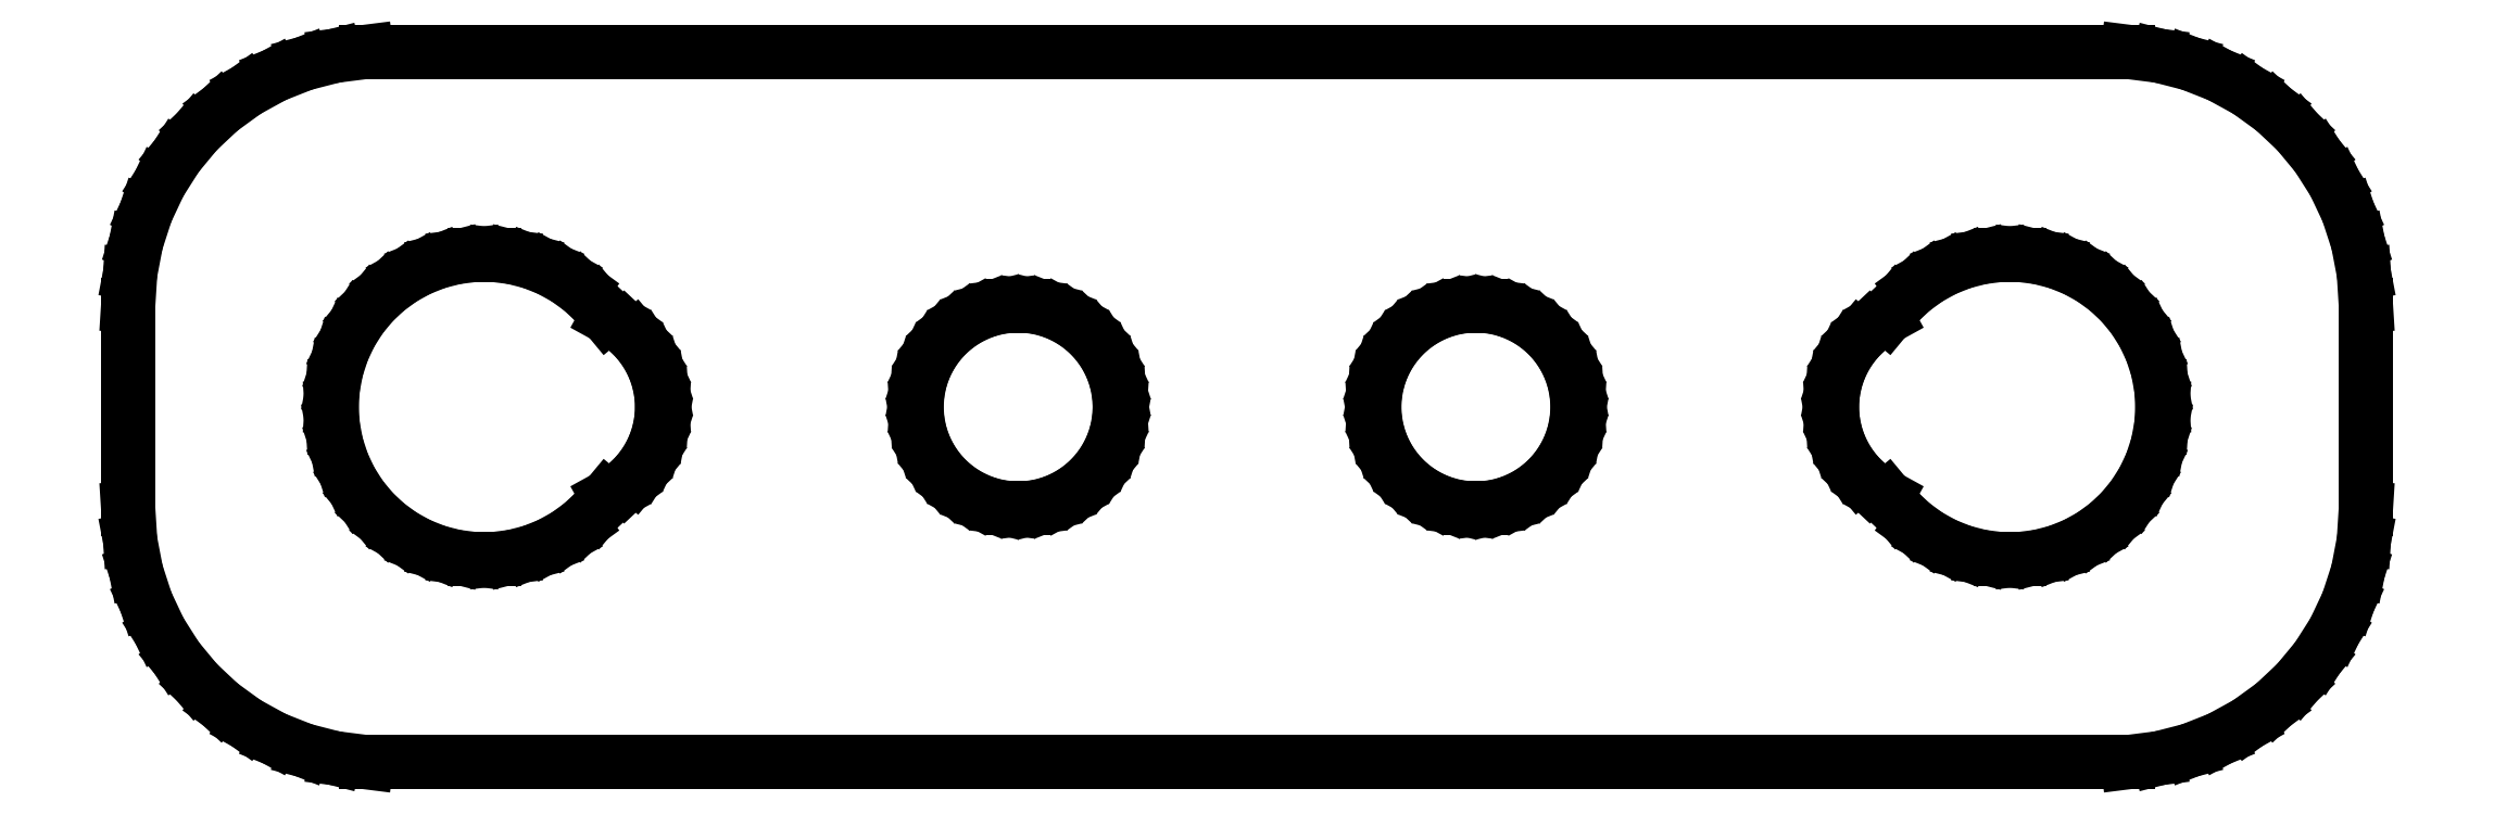
<metadata>
{"format":"dxf","ext":"dxf","renderer":"ezdxf+matplotlib","layout":"modelspace","background":"white","min_lineweight":24,"dpi":150}
</metadata>
<code>
0
SECTION
2
ENTITIES
0
LINE
8
0
10
17.94
20
17.09
11
18.55
21
17.24
0
LINE
8
0
10
18.55
20
17.24
11
19.13
21
17.48
0
LINE
8
0
10
19.13
20
17.48
11
19.68
21
17.78
0
LINE
8
0
10
19.68
20
17.78
11
20.19
21
18.15
0
LINE
8
0
10
20.19
20
18.15
11
20.64
21
18.58
0
LINE
8
0
10
20.64
20
18.58
11
21.05
21
19.06
0
LINE
8
0
10
21.05
20
19.06
11
21.38
21
19.59
0
LINE
8
0
10
21.38
20
19.59
11
21.65
21
20.16
0
LINE
8
0
10
21.65
20
20.16
11
21.84
21
20.76
0
LINE
8
0
10
21.84
20
20.76
11
21.96
21
21.37
0
LINE
8
0
10
21.96
20
21.37
11
22
21
22
0
LINE
8
0
10
22
20
22
11
22
21
26
0
LINE
8
0
10
22
20
26
11
21.96
21
26.63
0
LINE
8
0
10
21.96
20
26.63
11
21.84
21
27.24
0
LINE
8
0
10
21.84
20
27.24
11
21.65
21
27.84
0
LINE
8
0
10
21.65
20
27.84
11
21.38
21
28.41
0
LINE
8
0
10
21.38
20
28.41
11
21.05
21
28.94
0
LINE
8
0
10
21.05
20
28.94
11
20.64
21
29.42
0
LINE
8
0
10
20.64
20
29.42
11
20.19
21
29.85
0
LINE
8
0
10
20.19
20
29.85
11
19.68
21
30.22
0
LINE
8
0
10
19.68
20
30.22
11
19.13
21
30.52
0
LINE
8
0
10
19.13
20
30.52
11
18.55
21
30.76
0
LINE
8
0
10
18.55
20
30.76
11
17.94
21
30.91
0
LINE
8
0
10
17.94
20
30.91
11
17.31
21
30.99
0
LINE
8
0
10
17.31
20
30.99
11
-17.31
21
30.99
0
LINE
8
0
10
-17.31
20
30.99
11
-17.94
21
30.91
0
LINE
8
0
10
-17.94
20
30.91
11
-18.55
21
30.76
0
LINE
8
0
10
-18.55
20
30.76
11
-19.13
21
30.52
0
LINE
8
0
10
-19.13
20
30.52
11
-19.68
21
30.22
0
LINE
8
0
10
-19.68
20
30.22
11
-20.19
21
29.85
0
LINE
8
0
10
-20.19
20
29.85
11
-20.64
21
29.42
0
LINE
8
0
10
-20.64
20
29.42
11
-21.05
21
28.94
0
LINE
8
0
10
-21.05
20
28.94
11
-21.38
21
28.41
0
LINE
8
0
10
-21.38
20
28.41
11
-21.65
21
27.84
0
LINE
8
0
10
-21.65
20
27.84
11
-21.84
21
27.24
0
LINE
8
0
10
-21.84
20
27.24
11
-21.96
21
26.63
0
LINE
8
0
10
-21.96
20
26.63
11
-22
21
26
0
LINE
8
0
10
-22
20
26
11
-22
21
22
0
LINE
8
0
10
-22
20
22
11
-21.96
21
21.37
0
LINE
8
0
10
-21.96
20
21.37
11
-21.84
21
20.76
0
LINE
8
0
10
-21.84
20
20.76
11
-21.65
21
20.16
0
LINE
8
0
10
-21.65
20
20.16
11
-21.38
21
19.59
0
LINE
8
0
10
-21.38
20
19.59
11
-21.05
21
19.06
0
LINE
8
0
10
-21.05
20
19.06
11
-20.64
21
18.58
0
LINE
8
0
10
-20.64
20
18.58
11
-20.19
21
18.15
0
LINE
8
0
10
-20.19
20
18.15
11
-19.68
21
17.78
0
LINE
8
0
10
-19.68
20
17.78
11
-19.13
21
17.48
0
LINE
8
0
10
-19.13
20
17.48
11
-18.55
21
17.24
0
LINE
8
0
10
-18.55
20
17.24
11
-17.94
21
17.09
0
LINE
8
0
10
-17.94
20
17.09
11
-17.31
21
17.01
0
LINE
8
0
10
-17.31
20
17.01
11
17.31
21
17.01
0
LINE
8
0
10
17.31
20
17.01
11
17.94
21
17.09
0
LINE
8
0
10
14.81
20
21.01
11
14.44
21
21.05
0
LINE
8
0
10
14.44
20
21.05
11
14.07
21
21.15
0
LINE
8
0
10
14.07
20
21.15
11
13.72
21
21.29
0
LINE
8
0
10
13.72
20
21.29
11
13.39
21
21.47
0
LINE
8
0
10
13.39
20
21.47
11
13.09
21
21.69
0
LINE
8
0
10
13.09
20
21.69
11
12.81
21
21.95
0
LINE
8
0
10
12.81
20
21.95
11
12.58
21
22.23
0
LINE
8
0
10
12.58
20
22.23
11
12.43
21
22.31
0
LINE
8
0
10
12.43
20
22.31
11
12.23
21
22.46
0
LINE
8
0
10
12.23
20
22.46
11
12.04
21
22.63
0
LINE
8
0
10
12.04
20
22.63
11
11.88
21
22.82
0
LINE
8
0
10
11.88
20
22.82
11
11.75
21
23.04
0
LINE
8
0
10
11.75
20
23.04
11
11.64
21
23.26
0
LINE
8
0
10
11.64
20
23.26
11
11.56
21
23.5
0
LINE
8
0
10
11.56
20
23.5
11
11.52
21
23.75
0
LINE
8
0
10
11.52
20
23.75
11
11.5
21
24
0
LINE
8
0
10
11.5
20
24
11
11.52
21
24.25
0
LINE
8
0
10
11.52
20
24.25
11
11.56
21
24.5
0
LINE
8
0
10
11.56
20
24.5
11
11.64
21
24.74
0
LINE
8
0
10
11.64
20
24.74
11
11.75
21
24.96
0
LINE
8
0
10
11.75
20
24.96
11
11.88
21
25.18
0
LINE
8
0
10
11.88
20
25.18
11
12.04
21
25.37
0
LINE
8
0
10
12.04
20
25.37
11
12.23
21
25.54
0
LINE
8
0
10
12.23
20
25.54
11
12.43
21
25.69
0
LINE
8
0
10
12.43
20
25.69
11
12.58
21
25.77
0
LINE
8
0
10
12.58
20
25.77
11
12.81
21
26.05
0
LINE
8
0
10
12.81
20
26.05
11
13.09
21
26.31
0
LINE
8
0
10
13.09
20
26.31
11
13.39
21
26.53
0
LINE
8
0
10
13.39
20
26.53
11
13.72
21
26.71
0
LINE
8
0
10
13.72
20
26.71
11
14.07
21
26.85
0
LINE
8
0
10
14.07
20
26.85
11
14.44
21
26.95
0
LINE
8
0
10
14.44
20
26.95
11
14.81
21
26.99
0
LINE
8
0
10
14.81
20
26.99
11
15.19
21
26.99
0
LINE
8
0
10
15.19
20
26.99
11
15.56
21
26.95
0
LINE
8
0
10
15.56
20
26.95
11
15.93
21
26.85
0
LINE
8
0
10
15.93
20
26.85
11
16.28
21
26.71
0
LINE
8
0
10
16.28
20
26.71
11
16.61
21
26.53
0
LINE
8
0
10
16.61
20
26.53
11
16.91
21
26.31
0
LINE
8
0
10
16.91
20
26.31
11
17.19
21
26.05
0
LINE
8
0
10
17.19
20
26.05
11
17.43
21
25.76
0
LINE
8
0
10
17.43
20
25.76
11
17.63
21
25.45
0
LINE
8
0
10
17.63
20
25.45
11
17.79
21
25.1
0
LINE
8
0
10
17.79
20
25.1
11
17.91
21
24.75
0
LINE
8
0
10
17.91
20
24.75
11
17.98
21
24.38
0
LINE
8
0
10
17.98
20
24.38
11
18
21
24
0
LINE
8
0
10
18
20
24
11
17.98
21
23.62
0
LINE
8
0
10
17.98
20
23.62
11
17.91
21
23.25
0
LINE
8
0
10
17.91
20
23.25
11
17.79
21
22.9
0
LINE
8
0
10
17.79
20
22.9
11
17.63
21
22.55
0
LINE
8
0
10
17.63
20
22.55
11
17.43
21
22.24
0
LINE
8
0
10
17.43
20
22.24
11
17.19
21
21.95
0
LINE
8
0
10
17.19
20
21.95
11
16.91
21
21.69
0
LINE
8
0
10
16.91
20
21.69
11
16.61
21
21.47
0
LINE
8
0
10
16.61
20
21.47
11
16.28
21
21.29
0
LINE
8
0
10
16.28
20
21.29
11
15.93
21
21.15
0
LINE
8
0
10
15.93
20
21.15
11
15.56
21
21.05
0
LINE
8
0
10
15.56
20
21.05
11
15.19
21
21.01
0
LINE
8
0
10
15.19
20
21.01
11
14.81
21
21.01
0
LINE
8
0
10
-15.19
20
21.01
11
-15.56
21
21.05
0
LINE
8
0
10
-15.56
20
21.05
11
-15.93
21
21.15
0
LINE
8
0
10
-15.93
20
21.15
11
-16.28
21
21.29
0
LINE
8
0
10
-16.28
20
21.29
11
-16.61
21
21.47
0
LINE
8
0
10
-16.61
20
21.47
11
-16.91
21
21.69
0
LINE
8
0
10
-16.91
20
21.69
11
-17.19
21
21.95
0
LINE
8
0
10
-17.19
20
21.95
11
-17.43
21
22.24
0
LINE
8
0
10
-17.43
20
22.24
11
-17.63
21
22.55
0
LINE
8
0
10
-17.63
20
22.55
11
-17.79
21
22.9
0
LINE
8
0
10
-17.79
20
22.9
11
-17.91
21
23.25
0
LINE
8
0
10
-17.91
20
23.25
11
-17.98
21
23.62
0
LINE
8
0
10
-17.98
20
23.62
11
-18
21
24
0
LINE
8
0
10
-18
20
24
11
-17.98
21
24.38
0
LINE
8
0
10
-17.98
20
24.38
11
-17.91
21
24.75
0
LINE
8
0
10
-17.91
20
24.75
11
-17.79
21
25.1
0
LINE
8
0
10
-17.79
20
25.1
11
-17.63
21
25.45
0
LINE
8
0
10
-17.63
20
25.45
11
-17.43
21
25.76
0
LINE
8
0
10
-17.43
20
25.76
11
-17.19
21
26.05
0
LINE
8
0
10
-17.19
20
26.05
11
-16.91
21
26.31
0
LINE
8
0
10
-16.91
20
26.31
11
-16.61
21
26.53
0
LINE
8
0
10
-16.61
20
26.53
11
-16.28
21
26.71
0
LINE
8
0
10
-16.28
20
26.71
11
-15.93
21
26.85
0
LINE
8
0
10
-15.93
20
26.85
11
-15.56
21
26.95
0
LINE
8
0
10
-15.56
20
26.95
11
-15.19
21
26.99
0
LINE
8
0
10
-15.19
20
26.99
11
-14.81
21
26.99
0
LINE
8
0
10
-14.81
20
26.99
11
-14.44
21
26.95
0
LINE
8
0
10
-14.44
20
26.95
11
-14.07
21
26.85
0
LINE
8
0
10
-14.07
20
26.85
11
-13.72
21
26.71
0
LINE
8
0
10
-13.72
20
26.71
11
-13.39
21
26.53
0
LINE
8
0
10
-13.39
20
26.53
11
-13.09
21
26.31
0
LINE
8
0
10
-13.09
20
26.31
11
-12.81
21
26.05
0
LINE
8
0
10
-12.81
20
26.05
11
-12.58
21
25.77
0
LINE
8
0
10
-12.58
20
25.77
11
-12.43
21
25.69
0
LINE
8
0
10
-12.43
20
25.69
11
-12.23
21
25.54
0
LINE
8
0
10
-12.23
20
25.54
11
-12.04
21
25.37
0
LINE
8
0
10
-12.04
20
25.37
11
-11.88
21
25.18
0
LINE
8
0
10
-11.88
20
25.18
11
-11.75
21
24.96
0
LINE
8
0
10
-11.75
20
24.96
11
-11.64
21
24.74
0
LINE
8
0
10
-11.64
20
24.74
11
-11.56
21
24.5
0
LINE
8
0
10
-11.56
20
24.5
11
-11.52
21
24.25
0
LINE
8
0
10
-11.52
20
24.25
11
-11.5
21
24
0
LINE
8
0
10
-11.5
20
24
11
-11.52
21
23.75
0
LINE
8
0
10
-11.52
20
23.75
11
-11.56
21
23.5
0
LINE
8
0
10
-11.56
20
23.5
11
-11.64
21
23.26
0
LINE
8
0
10
-11.64
20
23.26
11
-11.75
21
23.04
0
LINE
8
0
10
-11.75
20
23.04
11
-11.88
21
22.82
0
LINE
8
0
10
-11.88
20
22.82
11
-12.04
21
22.63
0
LINE
8
0
10
-12.04
20
22.63
11
-12.23
21
22.46
0
LINE
8
0
10
-12.23
20
22.46
11
-12.43
21
22.31
0
LINE
8
0
10
-12.43
20
22.31
11
-12.58
21
22.23
0
LINE
8
0
10
-12.58
20
22.23
11
-12.81
21
21.95
0
LINE
8
0
10
-12.81
20
21.95
11
-13.09
21
21.69
0
LINE
8
0
10
-13.09
20
21.69
11
-13.39
21
21.47
0
LINE
8
0
10
-13.39
20
21.47
11
-13.72
21
21.29
0
LINE
8
0
10
-13.72
20
21.29
11
-14.07
21
21.15
0
LINE
8
0
10
-14.07
20
21.15
11
-14.44
21
21.05
0
LINE
8
0
10
-14.44
20
21.05
11
-14.81
21
21.01
0
LINE
8
0
10
-14.81
20
21.01
11
-15.19
21
21.01
0
LINE
8
0
10
-4.626
20
22
11
-4.875
21
22.04
0
LINE
8
0
10
-4.875
20
22.04
11
-5.118
21
22.1
0
LINE
8
0
10
-5.118
20
22.1
11
-5.352
21
22.19
0
LINE
8
0
10
-5.352
20
22.19
11
-5.572
21
22.31
0
LINE
8
0
10
-5.572
20
22.31
11
-5.775
21
22.46
0
LINE
8
0
10
-5.775
20
22.46
11
-5.958
21
22.63
0
LINE
8
0
10
-5.958
20
22.63
11
-6.118
21
22.82
0
LINE
8
0
10
-6.118
20
22.82
11
-6.253
21
23.04
0
LINE
8
0
10
-6.253
20
23.04
11
-6.36
21
23.26
0
LINE
8
0
10
-6.36
20
23.26
11
-6.437
21
23.5
0
LINE
8
0
10
-6.437
20
23.5
11
-6.484
21
23.75
0
LINE
8
0
10
-6.484
20
23.75
11
-6.5
21
24
0
LINE
8
0
10
-6.5
20
24
11
-6.484
21
24.25
0
LINE
8
0
10
-6.484
20
24.25
11
-6.437
21
24.5
0
LINE
8
0
10
-6.437
20
24.5
11
-6.36
21
24.74
0
LINE
8
0
10
-6.36
20
24.74
11
-6.253
21
24.96
0
LINE
8
0
10
-6.253
20
24.96
11
-6.118
21
25.18
0
LINE
8
0
10
-6.118
20
25.18
11
-5.958
21
25.37
0
LINE
8
0
10
-5.958
20
25.37
11
-5.775
21
25.54
0
LINE
8
0
10
-5.775
20
25.54
11
-5.572
21
25.69
0
LINE
8
0
10
-5.572
20
25.69
11
-5.352
21
25.81
0
LINE
8
0
10
-5.352
20
25.81
11
-5.118
21
25.9
0
LINE
8
0
10
-5.118
20
25.9
11
-4.875
21
25.96
0
LINE
8
0
10
-4.875
20
25.96
11
-4.626
21
26
0
LINE
8
0
10
-4.626
20
26
11
-4.374
21
26
0
LINE
8
0
10
-4.374
20
26
11
-4.125
21
25.96
0
LINE
8
0
10
-4.125
20
25.96
11
-3.882
21
25.9
0
LINE
8
0
10
-3.882
20
25.9
11
-3.648
21
25.81
0
LINE
8
0
10
-3.648
20
25.81
11
-3.428
21
25.69
0
LINE
8
0
10
-3.428
20
25.69
11
-3.225
21
25.54
0
LINE
8
0
10
-3.225
20
25.54
11
-3.042
21
25.37
0
LINE
8
0
10
-3.042
20
25.37
11
-2.882
21
25.18
0
LINE
8
0
10
-2.882
20
25.18
11
-2.747
21
24.96
0
LINE
8
0
10
-2.747
20
24.96
11
-2.64
21
24.74
0
LINE
8
0
10
-2.64
20
24.74
11
-2.563
21
24.5
0
LINE
8
0
10
-2.563
20
24.5
11
-2.516
21
24.25
0
LINE
8
0
10
-2.516
20
24.25
11
-2.5
21
24
0
LINE
8
0
10
-2.5
20
24
11
-2.516
21
23.75
0
LINE
8
0
10
-2.516
20
23.75
11
-2.563
21
23.5
0
LINE
8
0
10
-2.563
20
23.5
11
-2.64
21
23.26
0
LINE
8
0
10
-2.64
20
23.26
11
-2.747
21
23.04
0
LINE
8
0
10
-2.747
20
23.04
11
-2.882
21
22.82
0
LINE
8
0
10
-2.882
20
22.82
11
-3.042
21
22.63
0
LINE
8
0
10
-3.042
20
22.63
11
-3.225
21
22.46
0
LINE
8
0
10
-3.225
20
22.46
11
-3.428
21
22.31
0
LINE
8
0
10
-3.428
20
22.31
11
-3.648
21
22.19
0
LINE
8
0
10
-3.648
20
22.19
11
-3.882
21
22.1
0
LINE
8
0
10
-3.882
20
22.1
11
-4.125
21
22.04
0
LINE
8
0
10
-4.125
20
22.04
11
-4.374
21
22
0
LINE
8
0
10
-4.374
20
22
11
-4.626
21
22
0
LINE
8
0
10
4.374
20
22
11
4.125
21
22.04
0
LINE
8
0
10
4.125
20
22.04
11
3.882
21
22.1
0
LINE
8
0
10
3.882
20
22.1
11
3.648
21
22.19
0
LINE
8
0
10
3.648
20
22.19
11
3.428
21
22.31
0
LINE
8
0
10
3.428
20
22.31
11
3.225
21
22.46
0
LINE
8
0
10
3.225
20
22.46
11
3.042
21
22.63
0
LINE
8
0
10
3.042
20
22.63
11
2.882
21
22.82
0
LINE
8
0
10
2.882
20
22.82
11
2.747
21
23.04
0
LINE
8
0
10
2.747
20
23.04
11
2.64
21
23.26
0
LINE
8
0
10
2.64
20
23.26
11
2.563
21
23.5
0
LINE
8
0
10
2.563
20
23.5
11
2.516
21
23.75
0
LINE
8
0
10
2.516
20
23.75
11
2.5
21
24
0
LINE
8
0
10
2.5
20
24
11
2.516
21
24.25
0
LINE
8
0
10
2.516
20
24.25
11
2.563
21
24.5
0
LINE
8
0
10
2.563
20
24.5
11
2.64
21
24.74
0
LINE
8
0
10
2.64
20
24.74
11
2.747
21
24.96
0
LINE
8
0
10
2.747
20
24.96
11
2.882
21
25.18
0
LINE
8
0
10
2.882
20
25.18
11
3.042
21
25.37
0
LINE
8
0
10
3.042
20
25.37
11
3.225
21
25.54
0
LINE
8
0
10
3.225
20
25.54
11
3.428
21
25.69
0
LINE
8
0
10
3.428
20
25.69
11
3.648
21
25.81
0
LINE
8
0
10
3.648
20
25.81
11
3.882
21
25.9
0
LINE
8
0
10
3.882
20
25.9
11
4.125
21
25.96
0
LINE
8
0
10
4.125
20
25.96
11
4.374
21
26
0
LINE
8
0
10
4.374
20
26
11
4.626
21
26
0
LINE
8
0
10
4.626
20
26
11
4.875
21
25.96
0
LINE
8
0
10
4.875
20
25.96
11
5.118
21
25.9
0
LINE
8
0
10
5.118
20
25.9
11
5.352
21
25.81
0
LINE
8
0
10
5.352
20
25.81
11
5.572
21
25.69
0
LINE
8
0
10
5.572
20
25.69
11
5.775
21
25.54
0
LINE
8
0
10
5.775
20
25.54
11
5.958
21
25.37
0
LINE
8
0
10
5.958
20
25.37
11
6.118
21
25.18
0
LINE
8
0
10
6.118
20
25.18
11
6.253
21
24.96
0
LINE
8
0
10
6.253
20
24.96
11
6.36
21
24.74
0
LINE
8
0
10
6.36
20
24.74
11
6.437
21
24.5
0
LINE
8
0
10
6.437
20
24.5
11
6.484
21
24.25
0
LINE
8
0
10
6.484
20
24.25
11
6.5
21
24
0
LINE
8
0
10
6.5
20
24
11
6.484
21
23.75
0
LINE
8
0
10
6.484
20
23.75
11
6.437
21
23.5
0
LINE
8
0
10
6.437
20
23.5
11
6.36
21
23.26
0
LINE
8
0
10
6.36
20
23.26
11
6.253
21
23.04
0
LINE
8
0
10
6.253
20
23.04
11
6.118
21
22.82
0
LINE
8
0
10
6.118
20
22.82
11
5.958
21
22.63
0
LINE
8
0
10
5.958
20
22.63
11
5.775
21
22.46
0
LINE
8
0
10
5.775
20
22.46
11
5.572
21
22.31
0
LINE
8
0
10
5.572
20
22.31
11
5.352
21
22.19
0
LINE
8
0
10
5.352
20
22.19
11
5.118
21
22.1
0
LINE
8
0
10
5.118
20
22.1
11
4.875
21
22.04
0
LINE
8
0
10
4.875
20
22.04
11
4.626
21
22
0
LINE
8
0
10
4.626
20
22
11
4.374
21
22
0
ENDSEC
0
EOF

</code>
